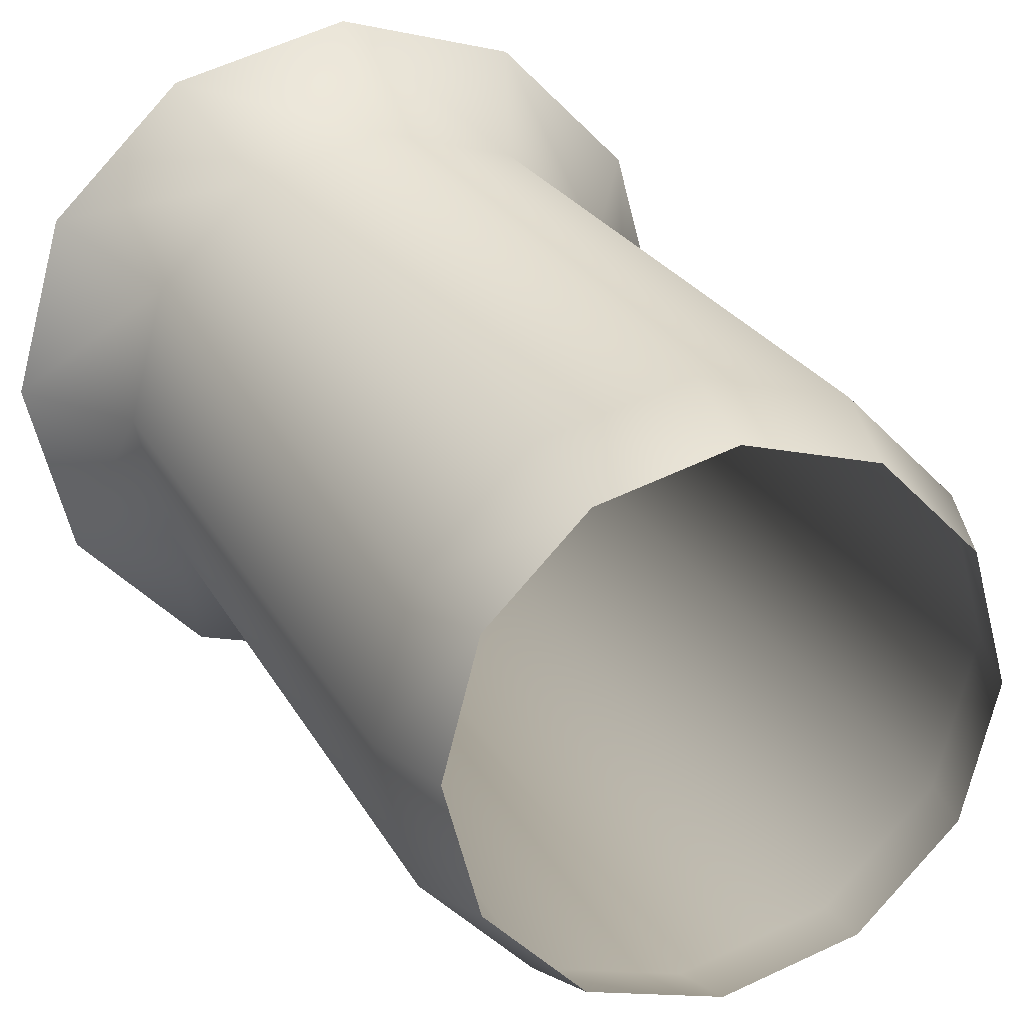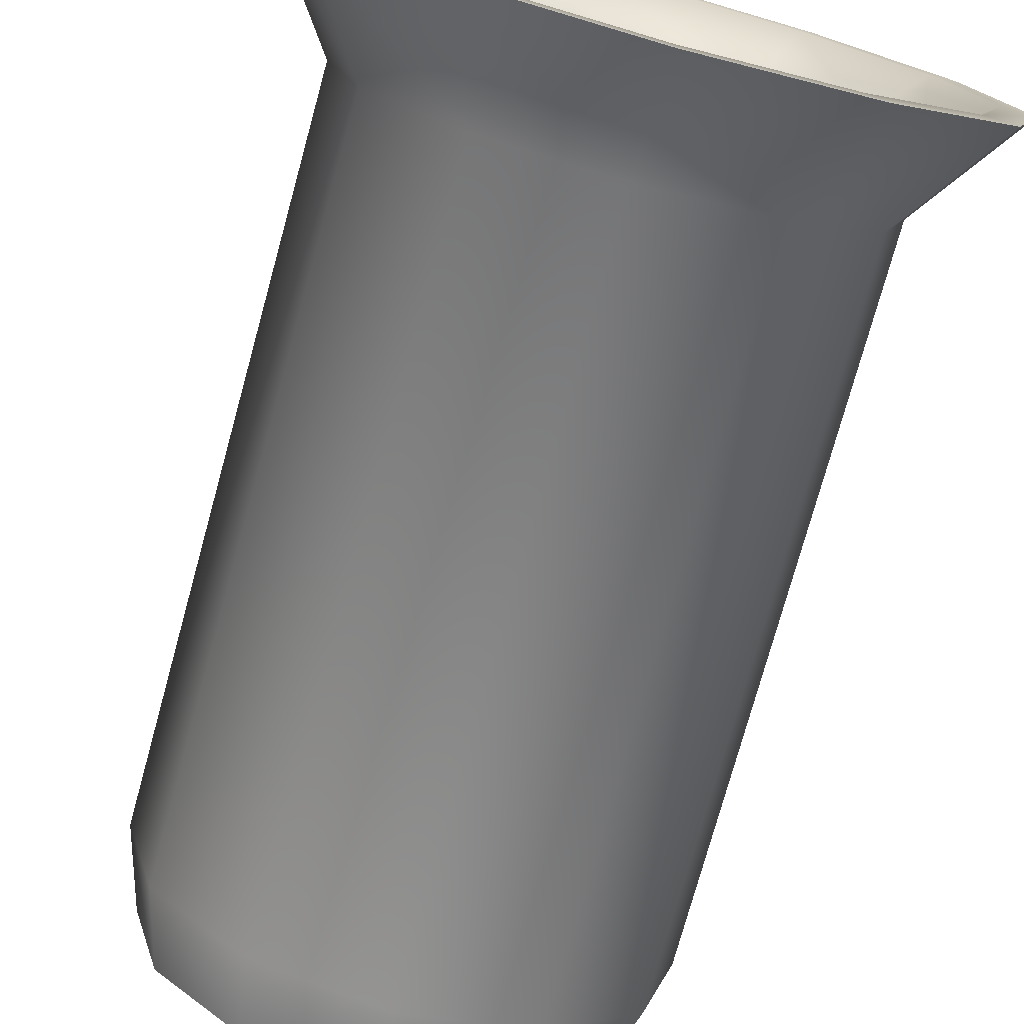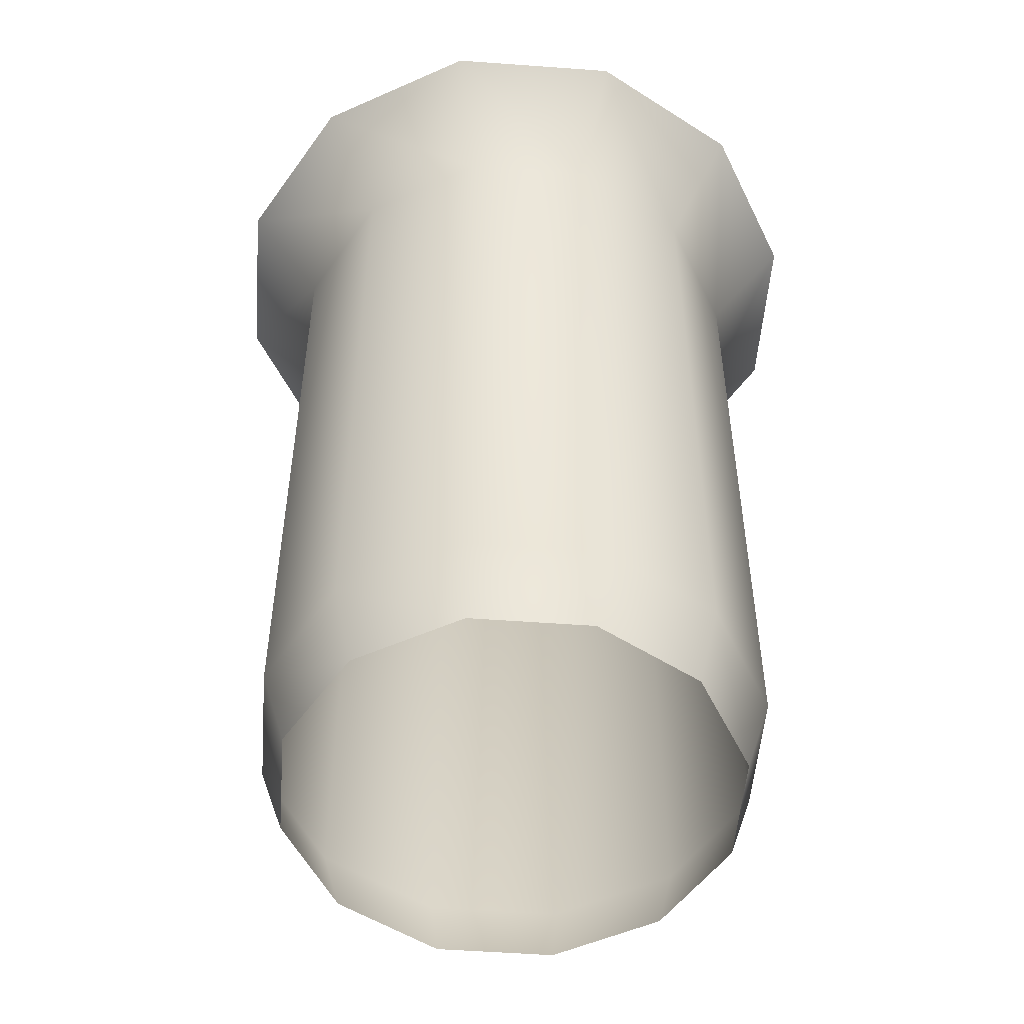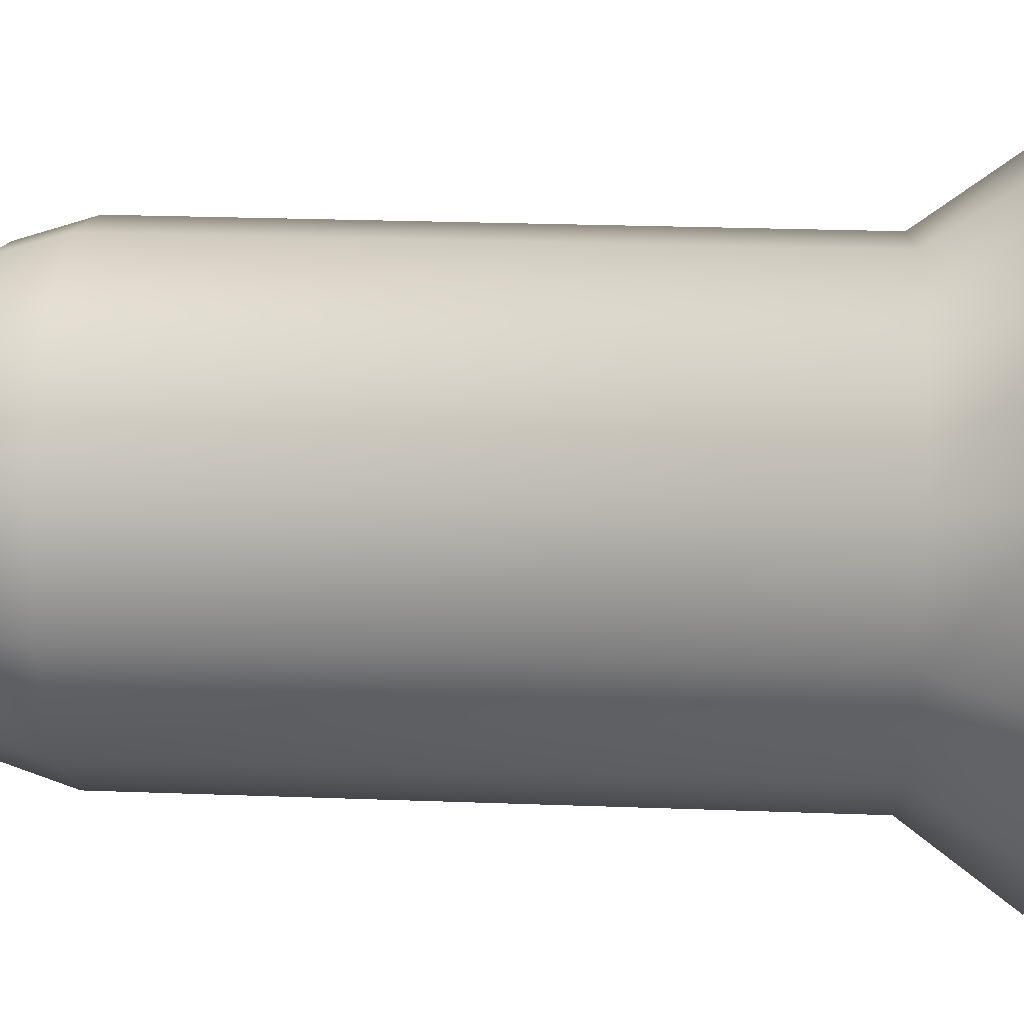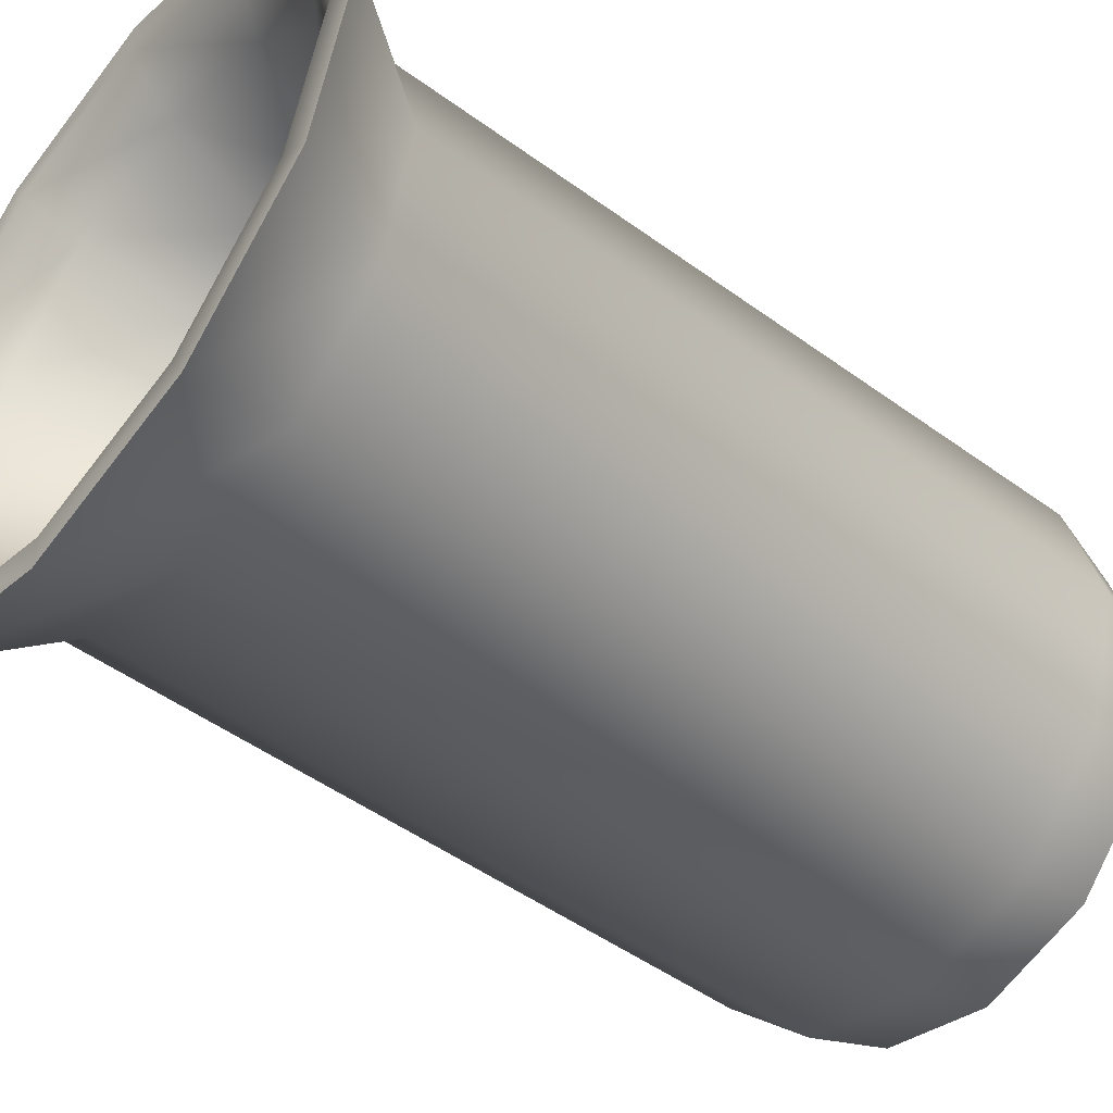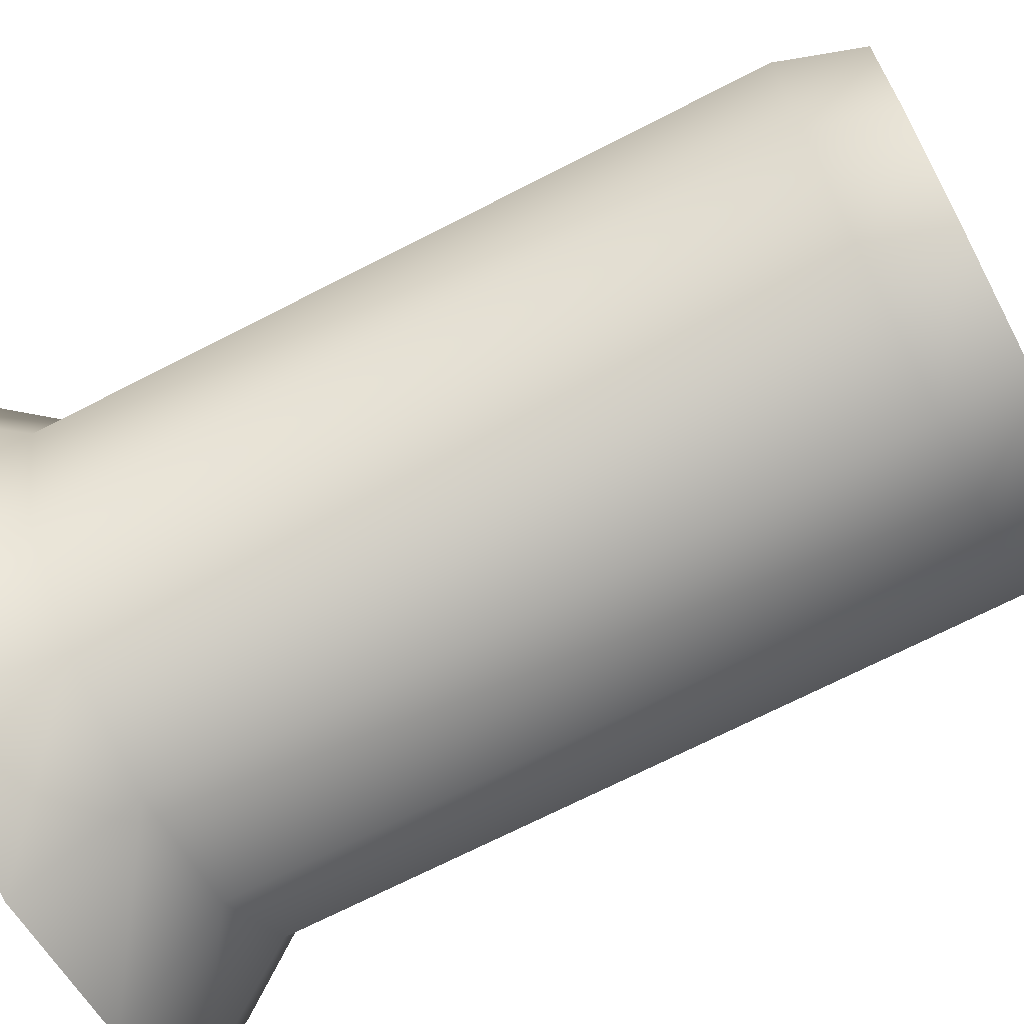
<metadata>
{"format":"obj","ext":"obj","renderer":"f3d","projection":"perspective","resolution":1024,"background":"white","views":[{"elev":22.9,"azim":158.8,"up":"+Y"},{"elev":-75.5,"azim":-15.4,"up":"+Y"},{"elev":-52.5,"azim":130.5,"up":"+Z"},{"elev":27.3,"azim":-86.8,"up":"+Y"},{"elev":-48.7,"azim":50.8,"up":"+Y"},{"elev":-70.1,"azim":117.2,"up":"+Y"}]}
</metadata>
<code>
v  0.1617 -0.28 0.0995
v  0 -0.3233 0.0995
v  0 -0.2914 -0.0005
v  0.1457 -0.2523 -0.0005
v  0.28 -0.1617 0.0995
v  0.2523 -0.1457 -0.0005
v  0.3233 -0 0.0995
v  0.2914 -0 -0.0005
v  0.28 0.1617 0.0995
v  0.2523 0.1457 -0.0005
v  0.1617 0.28 0.0995
v  0.1457 0.2523 -0.0005
v  0 0.3233 0.0995
v  0 0.2914 -0.0005
v  -0.1617 0.28 0.0995
v  -0.1457 0.2523 -0.0005
v  -0.28 0.1617 0.0995
v  -0.2523 0.1457 -0.0005
v  -0.3233 -0 0.0995
v  -0.2914 -0 -0.0005
v  -0.28 -0.1617 0.0995
v  -0.2523 -0.1457 -0.0005
v  -0.1617 -0.28 0.0995
v  -0.1457 -0.2523 -0.0005
v  0.1617 -0.28 1.001
v  0 -0.3233 1.001
v  0.28 -0.1617 1.001
v  0.3233 -0 1.001
v  0.28 0.1617 1.001
v  0.1617 0.28 1.001
v  0 0.3233 1.001
v  -0.1617 0.28 1.001
v  -0.28 0.1617 1.001
v  -0.3233 -0 1.001
v  -0.28 -0.1617 1.001
v  -0.1617 -0.28 1.001
v  0.2138 -0.3703 1.145
v  0 -0.4276 1.145
v  0.3703 -0.2138 1.145
v  0.4276 -0 1.145
v  0.3703 0.2138 1.145
v  0.2138 0.3703 1.145
v  0 0.4276 1.145
v  -0.2138 0.3703 1.145
v  -0.3703 0.2138 1.145
v  -0.4276 -0 1.145
v  -0.3703 -0.2138 1.145
v  -0.2138 -0.3703 1.145
v  0.1178 -0.2041 0.9568
v  0.2041 -0.1178 0.9568
v  0.2357 -0 0.9568
v  0.2041 0.1178 0.9568
v  0.1178 0.2041 0.9568
v  0 0.2357 0.9568
v  -0.1178 0.2041 0.9568
v  -0.2041 0.1178 0.9568
v  -0.2357 -0 0.9568
v  -0.2041 -0.1178 0.9568
v  -0.1178 -0.2041 0.9568
v  0 -0.2357 0.9568
v  0.1933 -0.3348 1.145
v  0 -0.3866 1.145
v  0.3348 -0.1933 1.145
v  0.3866 -0 1.145
v  0.3348 0.1933 1.145
v  0.1933 0.3348 1.145
v  0 0.3866 1.145
v  -0.1933 0.3348 1.145
v  -0.3348 0.1933 1.145
v  -0.3866 -0 1.145
v  -0.3348 -0.1933 1.145
v  -0.1933 -0.3348 1.145
v  0.1556 -0.2694 1.085
v  0 -0.3111 1.085
v  0.2694 -0.1556 1.085
v  0.3111 -0 1.085
v  0.2694 0.1556 1.085
v  0.1556 0.2694 1.085
v  0 0.3111 1.085
v  -0.1556 0.2694 1.085
v  -0.2694 0.1556 1.085
v  -0.3111 -0 1.085
v  -0.2694 -0.1556 1.085
v  -0.1556 -0.2694 1.085
o TrashCan
g TrashCan
f 2 3 4
f 4 1 2
f 1 4 6
f 6 5 1
f 5 6 8
f 8 7 5
f 7 8 10
f 10 9 7
f 9 10 12
f 12 11 9
f 11 12 14
f 14 13 11
f 13 14 16
f 16 15 13
f 15 16 18
f 18 17 15
f 17 18 20
f 20 19 17
f 19 20 22
f 22 21 19
f 21 22 24
f 24 23 21
f 23 24 3
f 3 2 23
f 26 2 1
f 1 25 26
f 25 1 5
f 5 27 25
f 27 5 7
f 7 28 27
f 28 7 9
f 9 29 28
f 29 9 11
f 11 30 29
f 30 11 13
f 13 31 30
f 31 13 15
f 15 32 31
f 32 15 17
f 17 33 32
f 33 17 19
f 19 34 33
f 34 19 21
f 21 35 34
f 35 21 23
f 23 36 35
f 36 23 2
f 2 26 36
f 38 26 25
f 25 37 38
f 37 25 27
f 27 39 37
f 39 27 28
f 28 40 39
f 40 28 29
f 29 41 40
f 41 29 30
f 30 42 41
f 42 30 31
f 31 43 42
f 43 31 32
f 32 44 43
f 44 32 33
f 33 45 44
f 45 33 34
f 34 46 45
f 46 34 35
f 35 47 46
f 47 35 36
f 36 48 47
f 48 36 26
f 26 38 48
f 49 50 51
f 51 52 53
f 53 54 55
f 51 53 55
f 55 56 57
f 57 58 59
f 55 57 59
f 51 55 59
f 49 51 59
f 60 49 59
f 62 38 37
f 37 61 62
f 61 37 39
f 39 63 61
f 63 39 40
f 40 64 63
f 64 40 41
f 41 65 64
f 65 41 42
f 42 66 65
f 66 42 43
f 43 67 66
f 67 43 44
f 44 68 67
f 68 44 45
f 45 69 68
f 69 45 46
f 46 70 69
f 70 46 47
f 47 71 70
f 71 47 48
f 48 72 71
f 72 48 38
f 38 62 72
f 74 62 61
f 61 73 74
f 73 61 63
f 63 75 73
f 75 63 64
f 64 76 75
f 76 64 65
f 65 77 76
f 77 65 66
f 66 78 77
f 78 66 67
f 67 79 78
f 79 67 68
f 68 80 79
f 80 68 69
f 69 81 80
f 81 69 70
f 70 82 81
f 82 70 71
f 71 83 82
f 83 71 72
f 72 84 83
f 84 72 62
f 62 74 84
f 60 74 73
f 73 49 60
f 49 73 75
f 75 50 49
f 50 75 76
f 76 51 50
f 51 76 77
f 77 52 51
f 52 77 78
f 78 53 52
f 53 78 79
f 79 54 53
f 54 79 80
f 80 55 54
f 55 80 81
f 81 56 55
f 56 81 82
f 82 57 56
f 57 82 83
f 83 58 57
f 58 83 84
f 84 59 58
f 59 84 74
f 74 60 59

</code>
